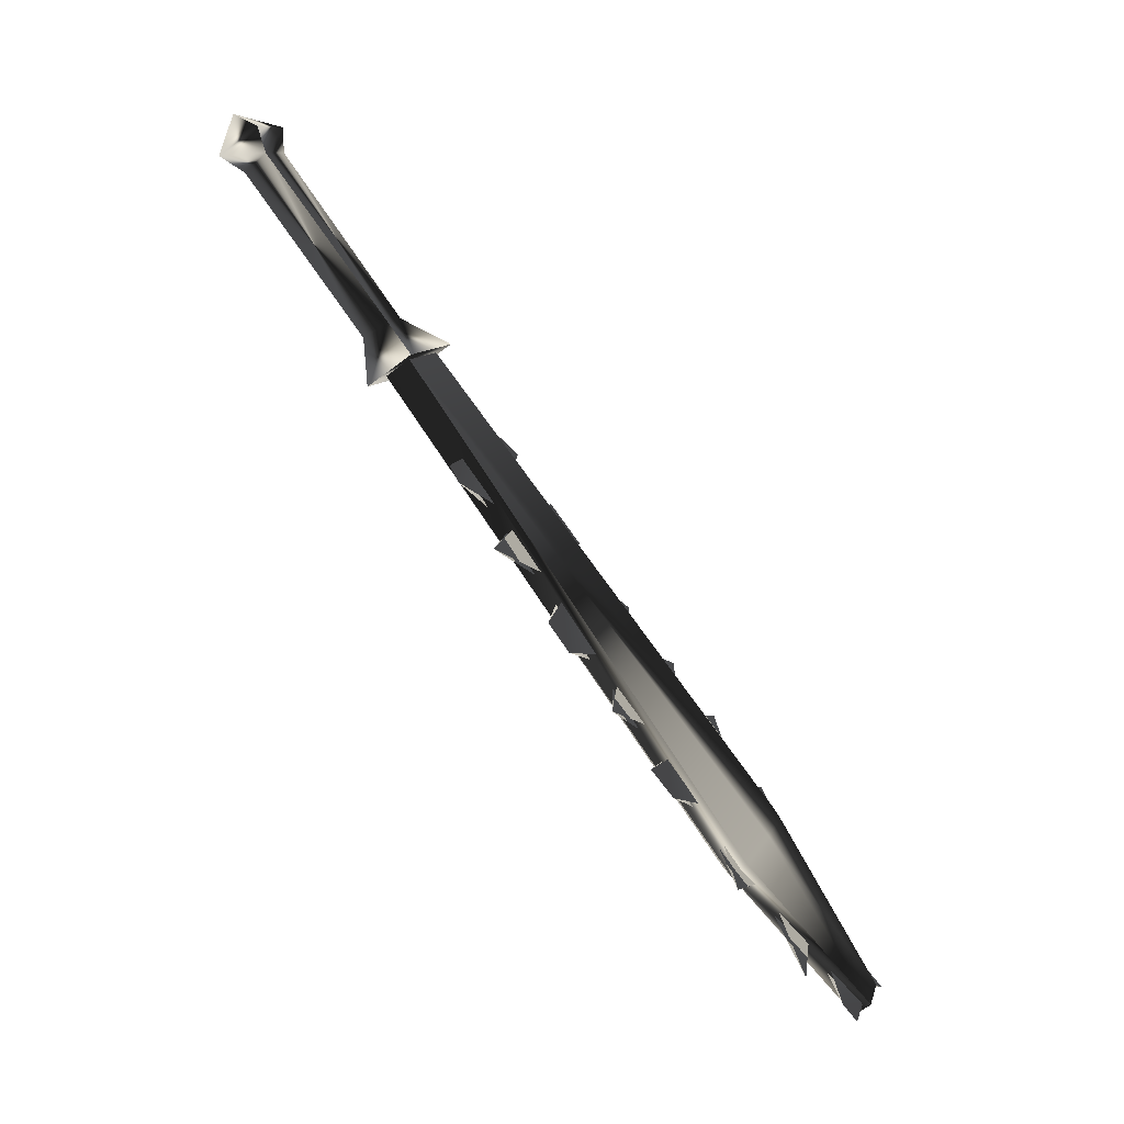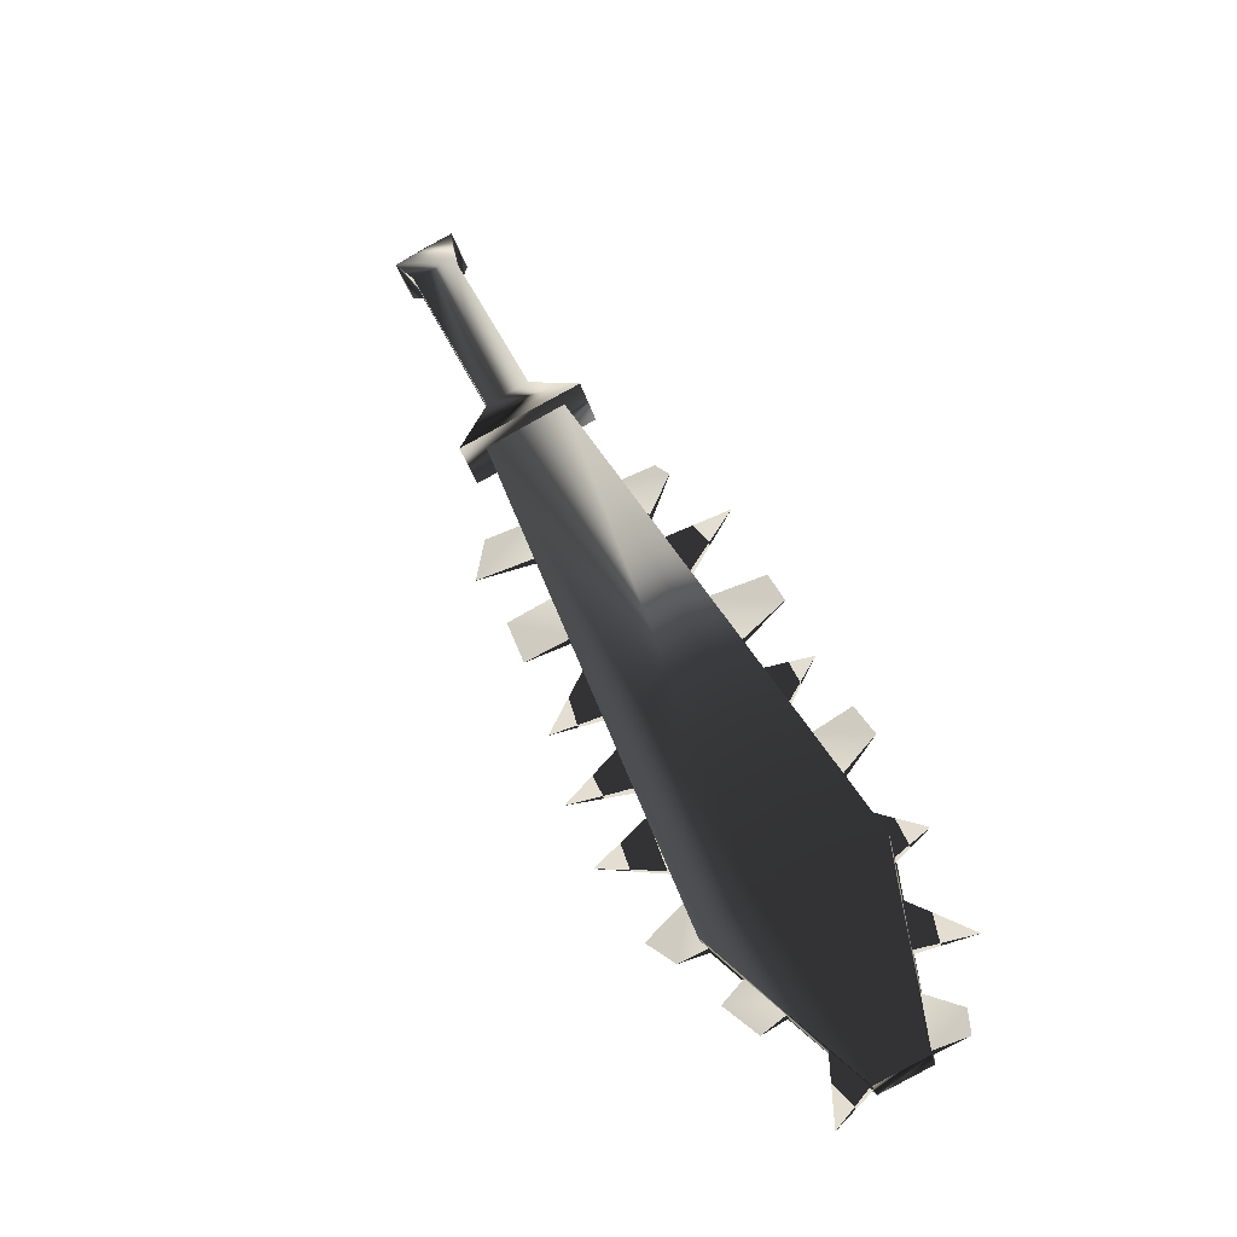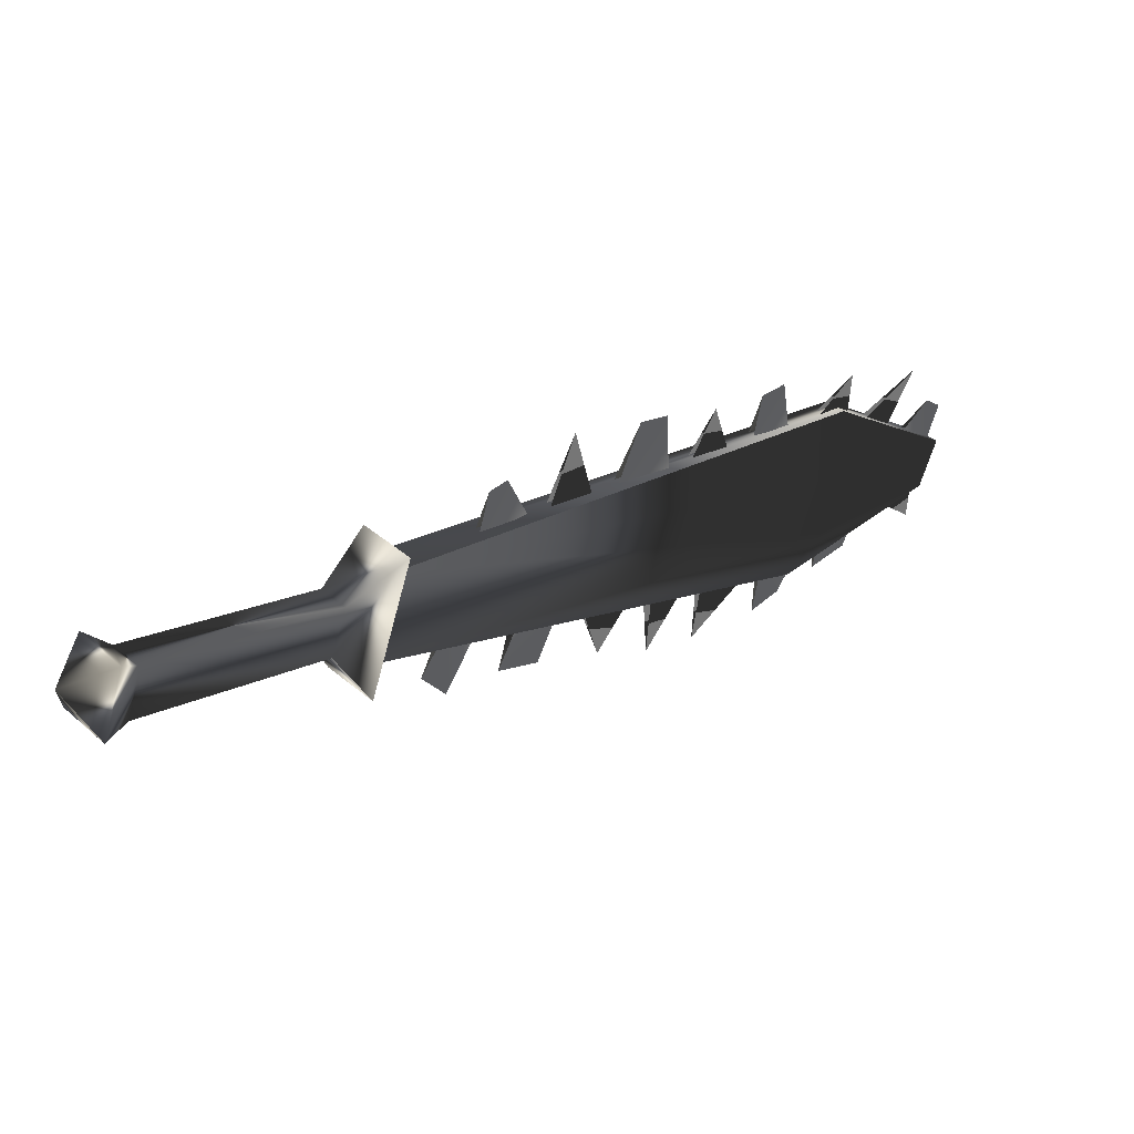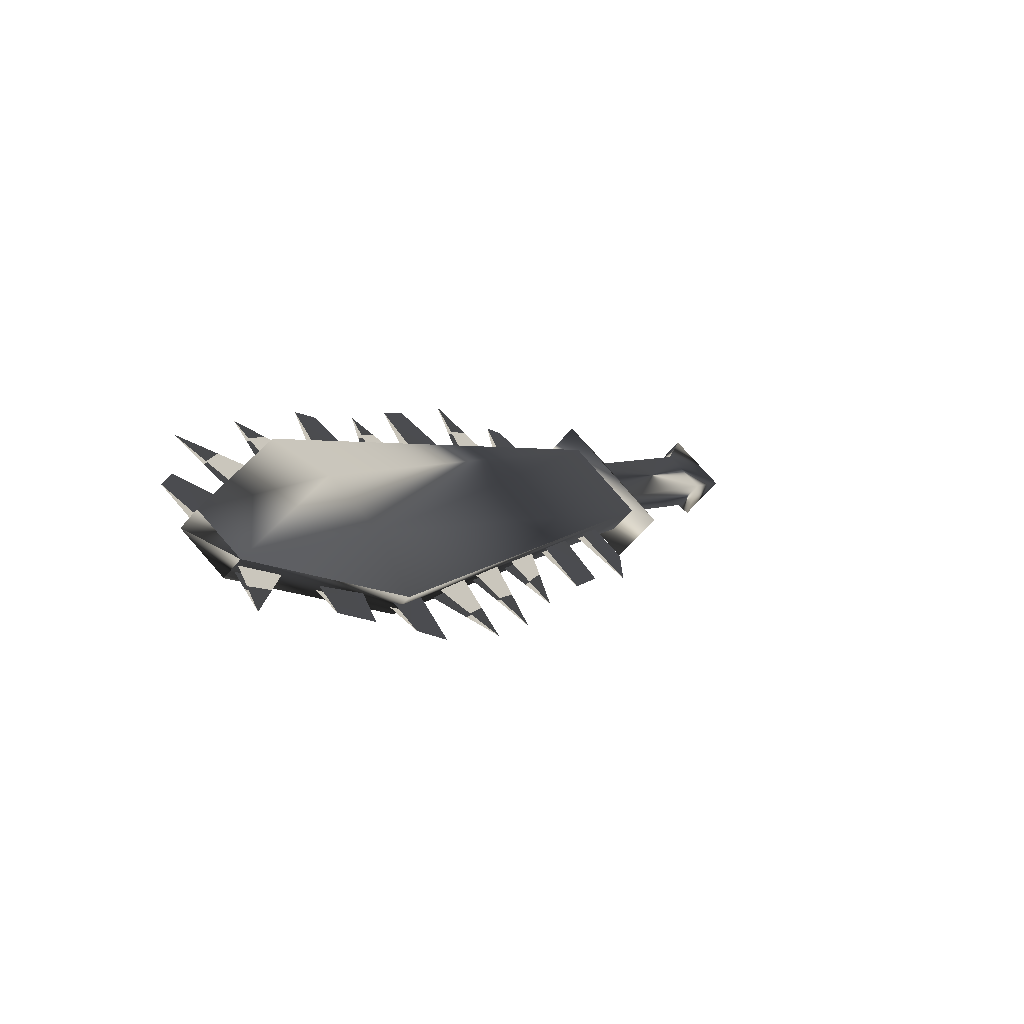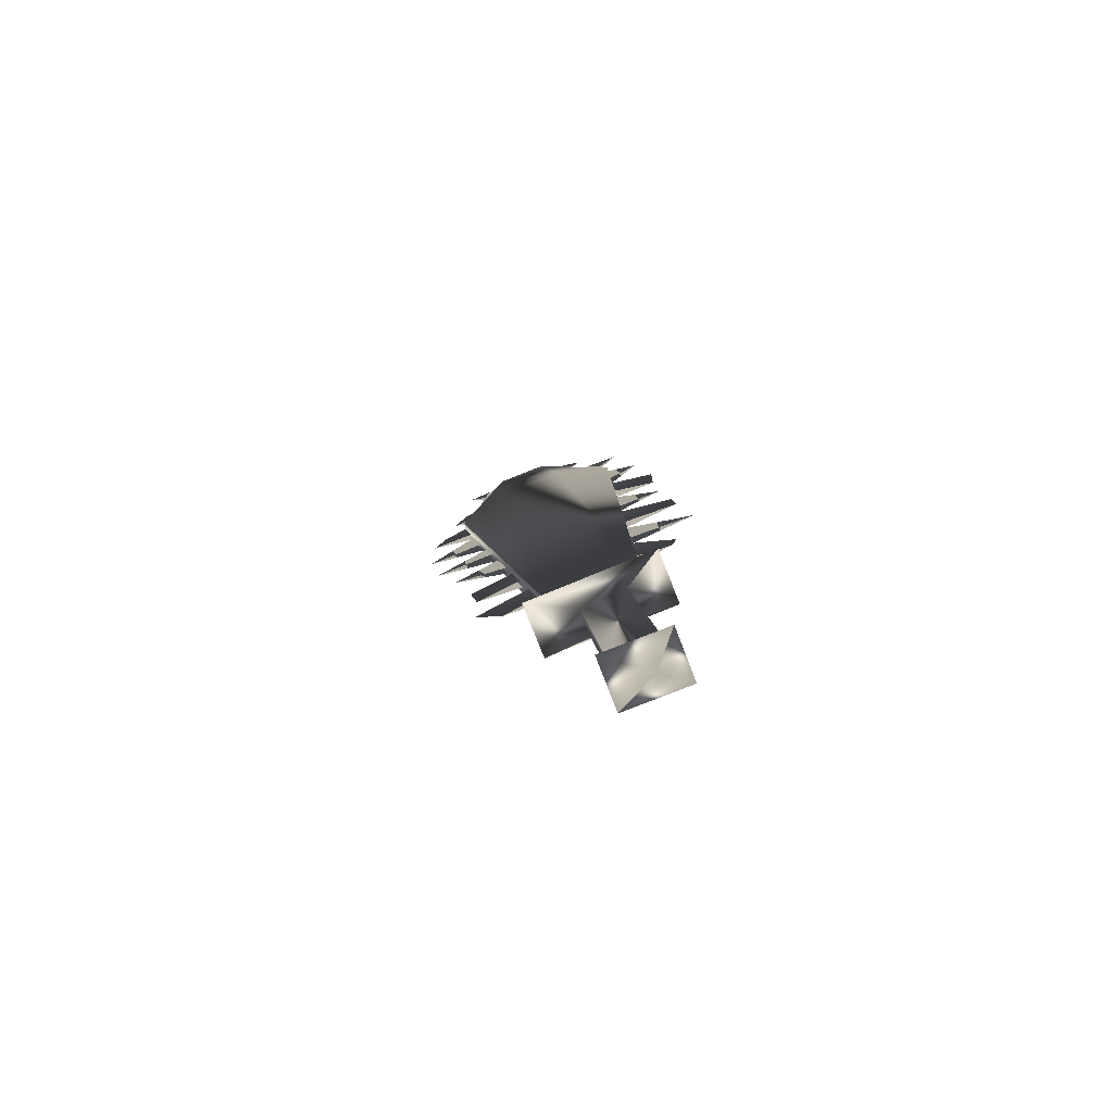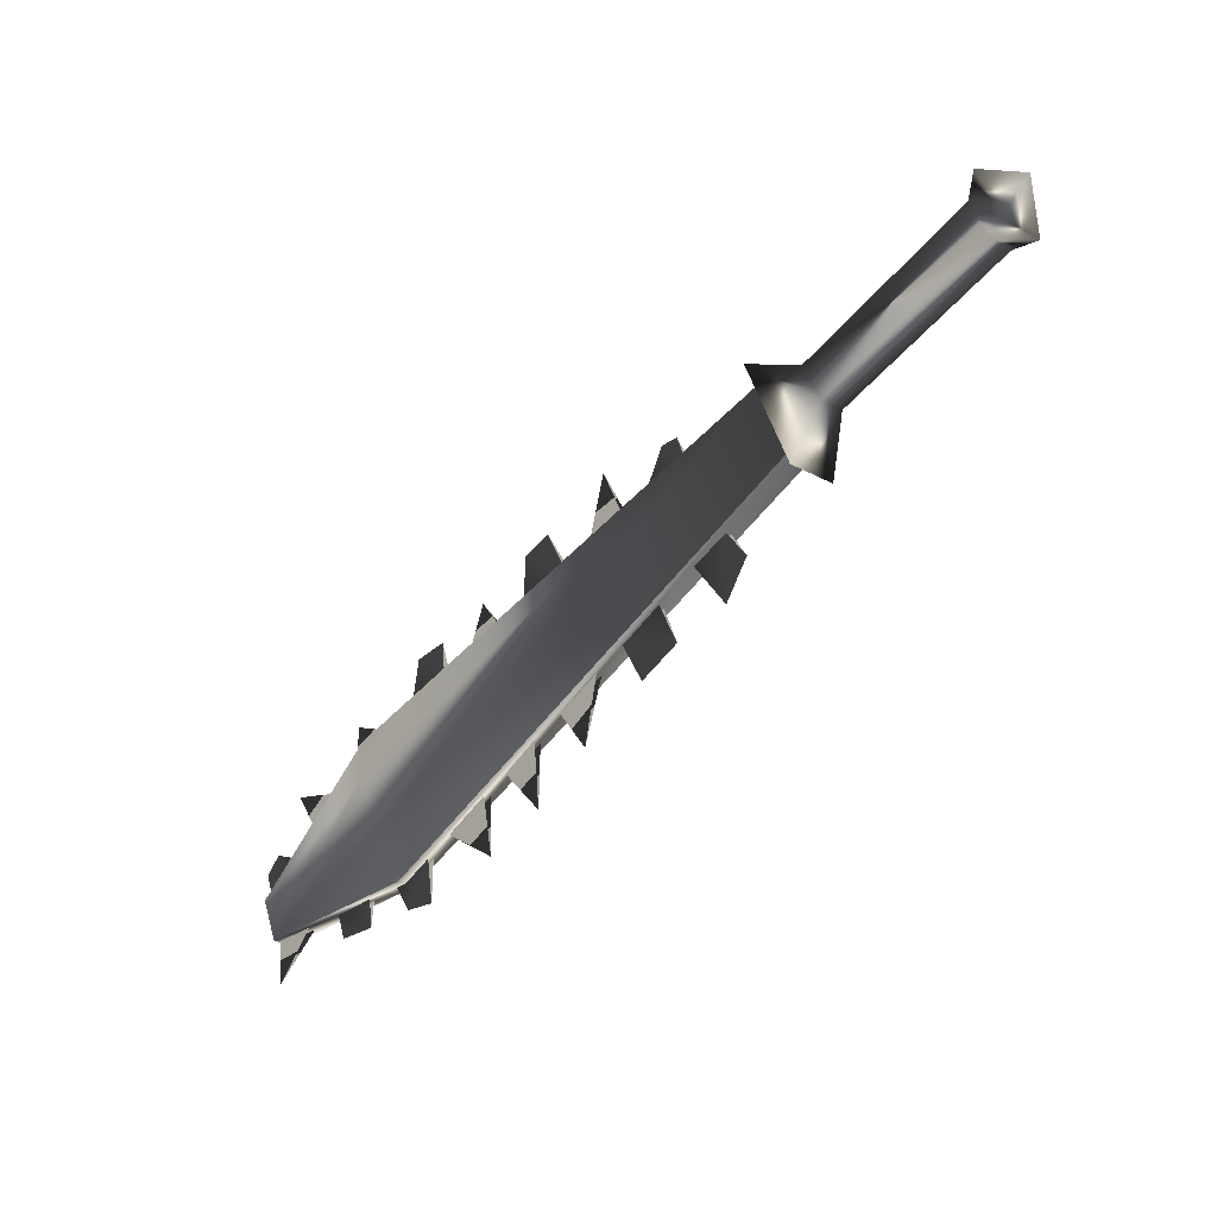
<metadata>
{"format":"obj","ext":"obj","renderer":"f3d","projection":"perspective","resolution":1024,"background":"white","views":[{"elev":19.1,"azim":123.1,"up":"+Z"},{"elev":-75.1,"azim":46.0,"up":"+Z"},{"elev":-43.5,"azim":65.3,"up":"+Y"},{"elev":47.8,"azim":-141.9,"up":"+Y"},{"elev":60.4,"azim":-1.4,"up":"+Z"},{"elev":39.1,"azim":-86.8,"up":"+Z"}]}
</metadata>
<code>
o Models/weapon/frames/weapon_death_fallback_5
v -4.321 -8.571 -26.09
v -2.431 -7.318 -25.3
v -2.177 -7.907 -25.74
v -4.575 -8.055 -25.65
v -6.86 0.9377 -38.04
v -2.629 2.78 -36.99
v -5.28 1.011 -38.13
v -4.18 2.559 -36.9
v -3.672 1.527 -37.87
v -5.788 2.043 -37.16
v -2.459 2.412 -37.34
v -7.03 1.306 -37.69
v -5.732 4.623 -41.64
v -4.632 5.434 -41.12
v -4.462 5.065 -41.47
v -5.901 4.992 -41.29
v -2.657 1.822 -36.55
v -2.572 -4.369 -29.43
v -2.459 -5.843 -27.76
v -2.431 0.3481 -34.7
v -2.459 -1.126 -33.03
v -4.067 4.328 -40.06
v -3.306 3.002 -38.22
v -2.572 -2.895 -31.1
v -3.418 5.213 -40.59
v -1.472 -5.401 -27.59
v -1.415 0.6429 -34.44
v -0.7383 -3.559 -29.26
v -1.754 3.002 -37.25
v -2.29 4.697 -39.45
v -1.049 -2.158 -31.01
v -1.359 -0.4627 -33.12
v -4.124 4.402 -39.97
v -2.487 0.4955 -34.62
v -2.629 -2.748 -31.01
v -2.629 -4.222 -29.34
v -2.516 -5.696 -27.67
v -2.713 1.97 -36.46
v -2.544 -1.052 -32.95
v -3.362 3.149 -38.13
v -2.6 -0.3153 -34.09
v -2.882 2.78 -37.69
v -4.575 5.065 -41.2
v -2.487 -3.411 -30.49
v -3.813 3.812 -39.36
v -2.544 1.233 -35.76
v -2.487 -1.789 -32.42
v -2.29 -4.812 -28.82
v -1.105 -1.568 -31.72
v -1.331 -5.033 -27.94
v -3.672 5.508 -41.12
v -1.415 1.306 -35.05
v -4.632 5.213 -41.12
v -2.629 1.38 -35.67
v -2.572 -3.264 -30.4
v -2.544 -1.642 -32.24
v -2.375 -4.664 -28.73
v -3.87 3.96 -39.27
v -2.657 -0.1679 -33.91
v -2.939 2.928 -37.6
v -6.042 3.002 -39.71
v -6.296 2.043 -38.74
v -7.34 2.043 -39.1
v -7.03 2.854 -39.89
v -6.127 3.149 -39.62
v -6.381 2.191 -38.57
v -7.594 1.011 -38.13
v -6.691 1.306 -38.13
v -6.578 0.4218 -37.08
v -7.904 0.3481 -37.51
v -6.635 0.5692 -36.99
v -6.747 1.454 -38.04
v -5.76 -2.895 -32.95
v -5.393 -3.853 -31.54
v -7.114 -3.485 -32.77
v -5.45 -3.706 -31.45
v -5.845 -2.748 -32.77
v -6.437 -5.622 -29.96
v -6.635 -4.812 -31.01
v -5.309 -4.369 -30.93
v -4.998 -5.18 -29.87
v -5.055 -5.033 -29.7
v -5.365 -4.222 -30.84
v -6.465 -6.728 -28.73
v -4.829 -5.991 -28.82
v -4.688 -6.728 -27.94
v -5.732 -7.17 -27.85
v -4.744 -6.581 -27.85
v -4.914 -5.843 -28.73
v -5.704 4.697 -41.38
v -5.929 3.665 -40.41
v -6.889 4.697 -41.91
v -5.76 4.844 -41.29
v -6.014 3.812 -40.24
v -7.932 -1.2 -35.76
v -6.691 -0.02049 -36.28
v -6.635 -0.1679 -36.46
v -6.437 -0.905 -35.14
v -6.353 -1.052 -35.23
v -7.678 -2.379 -34.35
v -6.127 -1.347 -34.53
v -6.042 -1.495 -34.62
v -6.014 -2.158 -33.47
v -5.929 -2.305 -33.65
v -4.744 -9.087 -26.44
v -5.252 -8.055 -25.57
v -2.008 -6.949 -25.04
v -1.5 -7.981 -25.92
v -3.672 -9.234 -25.13
v -3.926 -8.718 -24.69
v -2.798 -8.276 -24.51
v -2.516 -8.866 -24.95
v -3.193 -12.7 -21.09
v -3.475 -12.11 -20.56
v -2.318 -11.74 -20.38
v -2.064 -12.26 -20.91
v -3.306 -13.29 -20.73
v -3.757 -12.33 -19.94
v -2.121 -11.81 -19.68
v -1.669 -12.77 -20.47
v -2.544 -12.99 -19.5
f 108 107 106
f 106 105 108
f 120 117 121
f 117 118 121
f 118 119 121
f 119 120 121
f 116 113 117
f 116 117 120
f 117 113 114
f 114 118 117
f 118 114 115
f 115 119 118
f 115 116 120
f 115 120 119
f 116 112 109
f 109 113 116
f 113 109 110
f 110 114 113
f 114 110 111
f 111 115 114
f 115 111 112
f 112 116 115
f 108 105 109
f 108 109 112
f 105 106 110
f 105 110 109
f 110 106 107
f 107 111 110
f 111 107 108
f 108 112 111
f 14 15 11
f 14 11 6
f 16 12 5
f 16 5 13
f 15 13 7
f 7 9 15
f 15 9 11
f 6 8 14
f 16 14 8
f 8 10 16
f 5 7 13
f 16 10 12
f 4 1 5
f 4 5 12
f 5 1 7
f 7 1 3
f 7 3 9
f 9 3 11
f 11 3 2
f 2 6 11
f 6 2 8
f 10 8 2
f 2 4 10
f 10 4 12
f 16 13 15
f 15 14 16
f 61 63 62
f 61 64 63
f 65 63 64
f 63 65 66
f 67 69 68
f 69 67 70
f 67 71 70
f 67 72 71
f 75 74 73
f 75 77 76
f 78 80 79
f 80 78 81
f 78 83 82
f 79 83 78
f 84 86 85
f 86 84 87
f 84 88 87
f 84 89 88
f 90 92 91
f 92 93 94
f 97 95 99
f 95 96 98
f 102 100 104
f 100 101 103
f 45 23 30
f 30 40 58
f 52 46 20
f 20 27 52
f 52 27 34
f 52 34 54
f 49 47 24
f 24 31 49
f 49 31 35
f 49 35 56
f 44 18 28
f 28 36 55
f 50 48 19
f 19 26 50
f 50 26 37
f 50 37 57
f 43 22 25
f 43 25 51
f 53 51 25
f 25 33 53
f 42 17 29
f 29 38 60
f 41 21 32
f 32 39 59

</code>
